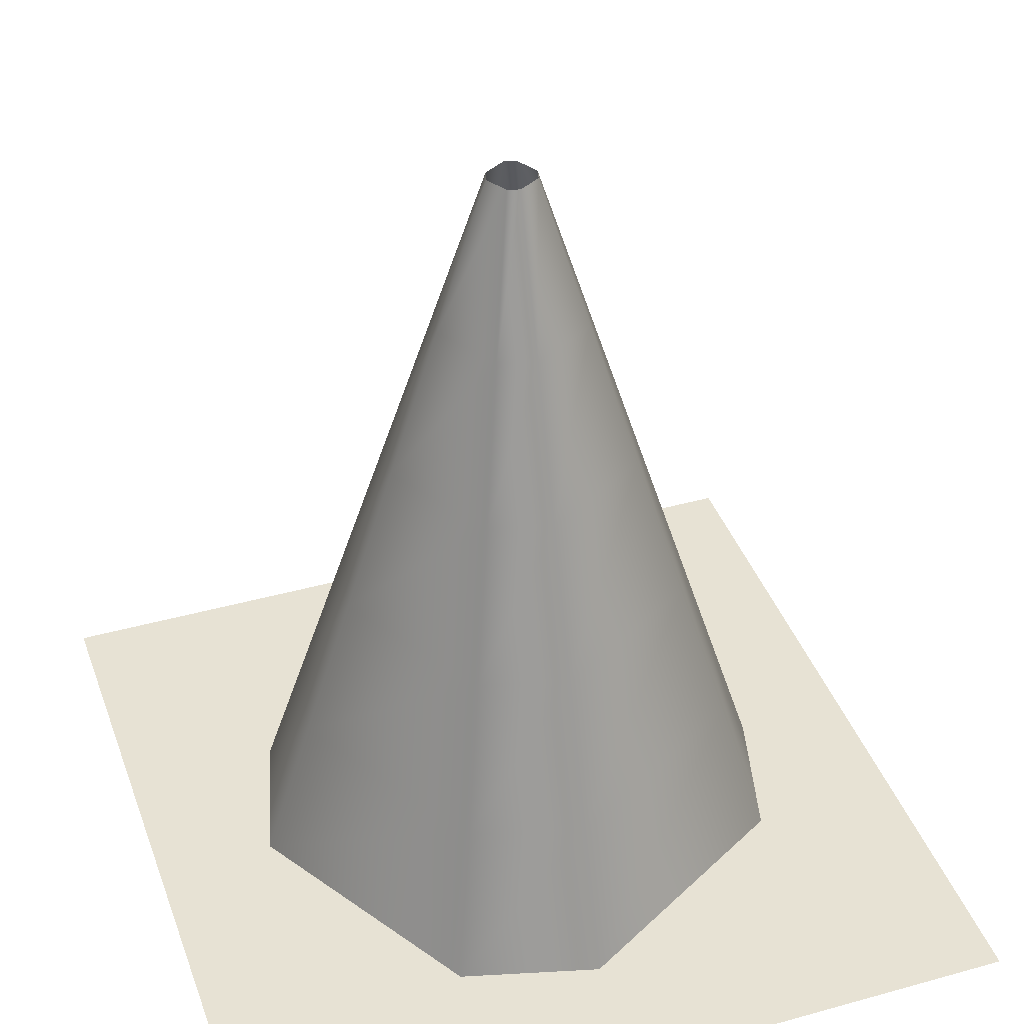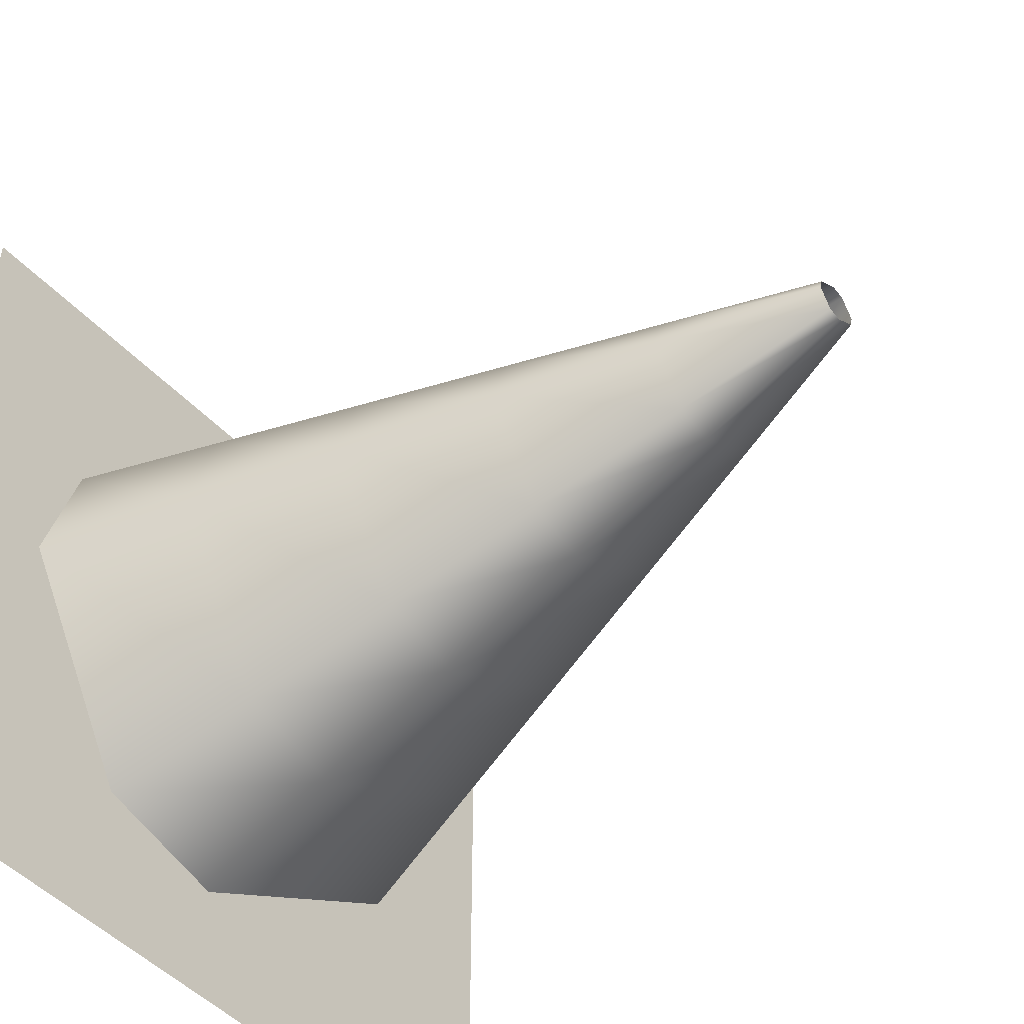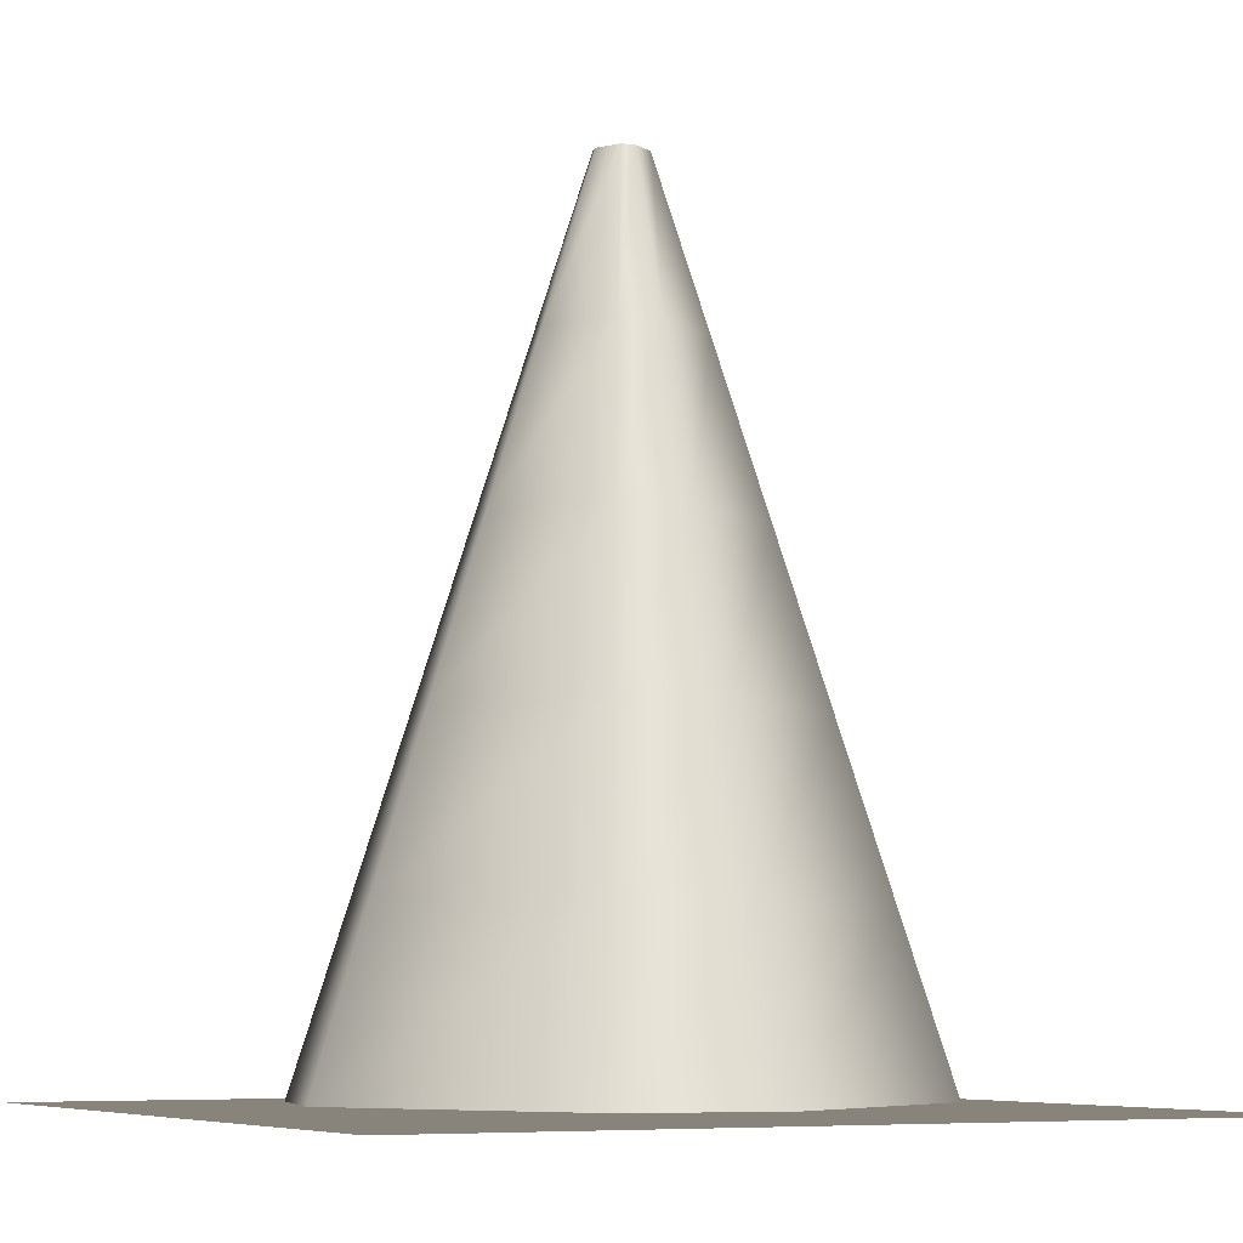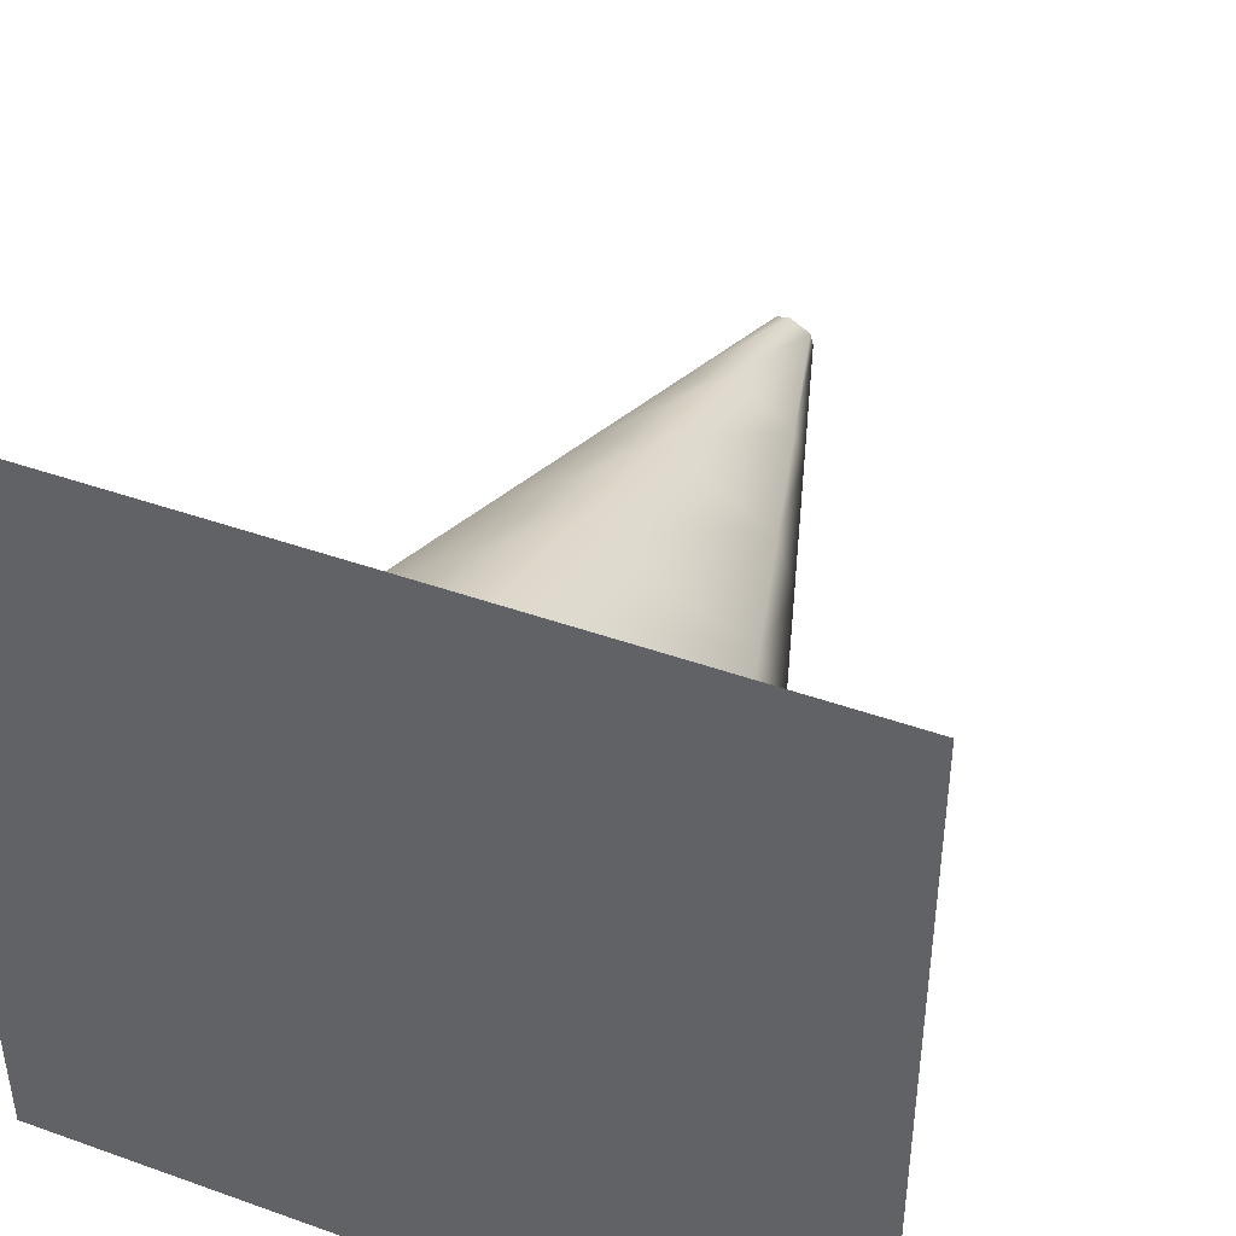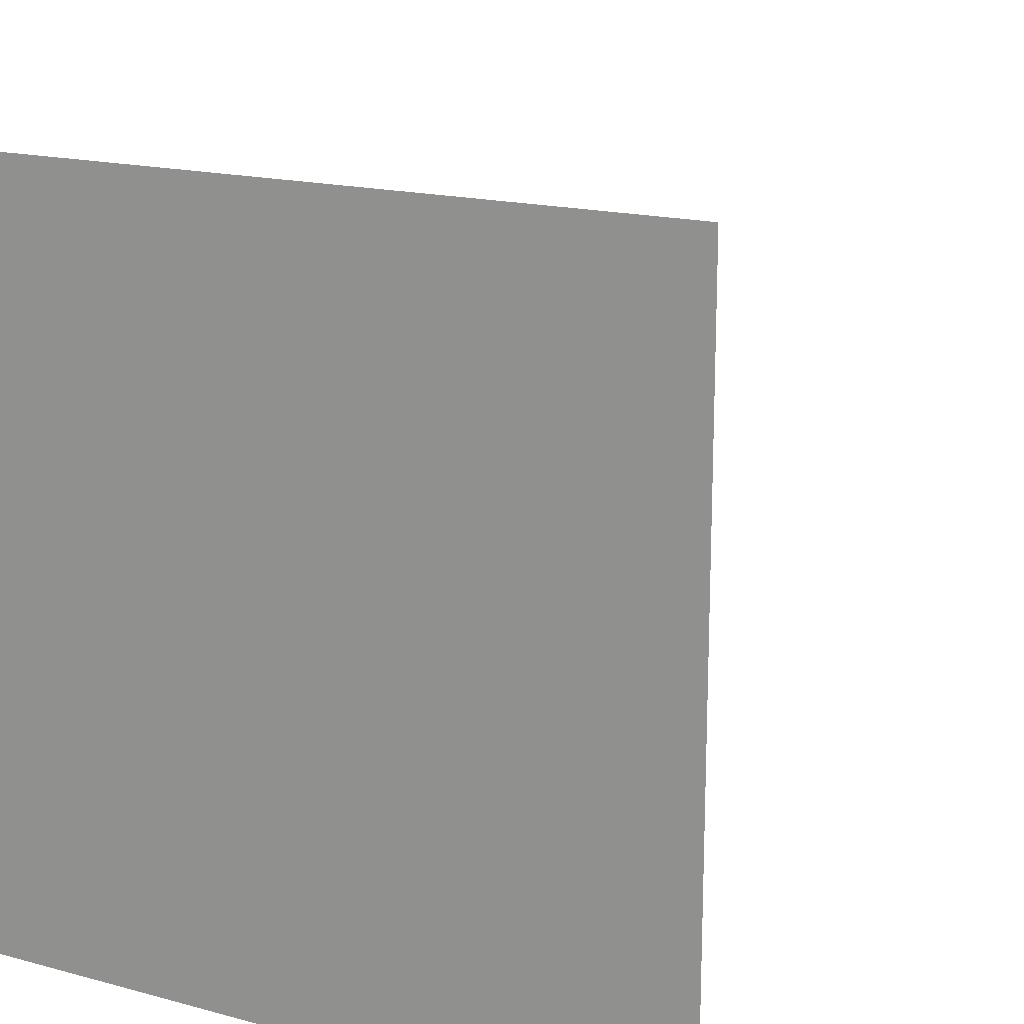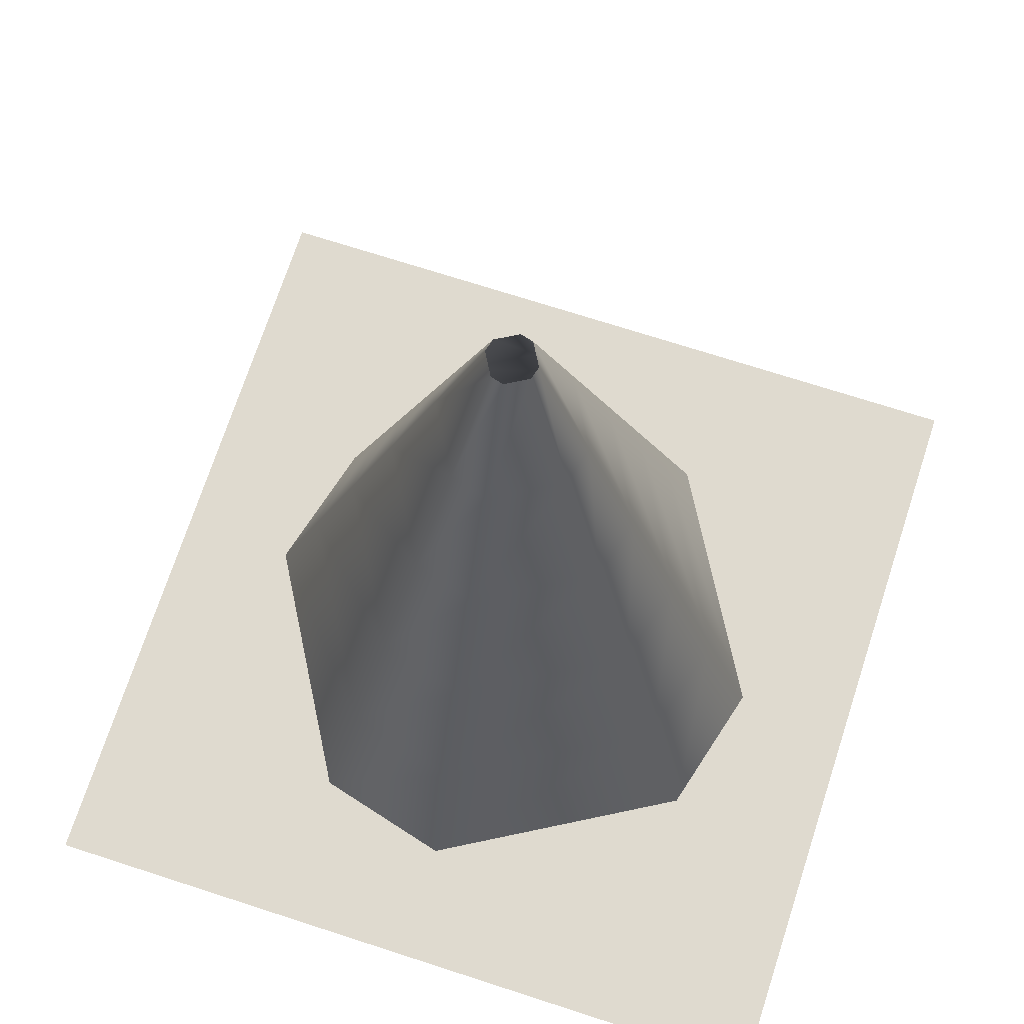
<metadata>
{"format":"obj","ext":"obj","renderer":"f3d","projection":"perspective","resolution":1024,"background":"white","views":[{"elev":40.0,"azim":-109.0,"up":"+Y"},{"elev":-48.7,"azim":130.6,"up":"+Z"},{"elev":-6.8,"azim":-117.7,"up":"+Y"},{"elev":43.8,"azim":22.8,"up":"+Z"},{"elev":17.0,"azim":28.5,"up":"+Z"},{"elev":70.7,"azim":108.0,"up":"+Y"}]}
</metadata>
<code>
v  64.31 1.099 -0
v  57.36 1.099 -12.03
v  56.09 9.095 -9.84
v  61.78 9.095 -0
v  50.41 1.099 -13.89
v  50.41 9.095 -11.36
v  38.38 1.099 -6.946
v  40.57 9.095 -5.681
v  36.52 1.099 -0
v  39.05 9.095 -0
v  43.47 1.099 12.03
v  44.73 9.095 9.84
v  50.41 1.099 13.89
v  50.41 9.095 11.36
v  62.45 1.099 6.946
v  60.25 9.095 5.681
v  54.83 17.09 -7.648
v  59.24 17.09 -0
v  50.41 17.09 -8.832
v  42.77 17.09 -4.416
v  41.58 17.09 -0
v  46 17.09 7.648
v  50.41 17.09 8.832
v  58.06 17.09 4.416
v  53.56 25.09 -5.457
v  56.71 25.09 -0
v  50.41 25.09 -6.301
v  44.96 25.09 -3.15
v  44.11 25.09 -0
v  47.26 25.09 5.457
v  50.41 25.09 6.301
v  55.87 25.09 3.15
v  52.3 33.08 -3.265
v  54.18 33.08 -0
v  50.41 33.08 -3.77
v  47.15 33.08 -1.885
v  46.64 33.08 -0
v  48.53 33.08 3.265
v  50.41 33.08 3.77
v  53.68 33.08 1.885
v  51.03 41.08 -1.073
v  51.65 41.08 -0
v  50.41 41.08 -1.239
v  49.34 41.08 -0.6197
v  49.17 41.08 -0
v  49.79 41.08 1.073
v  50.41 41.08 1.239
v  51.49 41.08 0.6197
v  30.46 0.8184 19.95
v  70.37 0.8184 19.95
v  70.37 0.8184 -19.95
v  30.46 0.8184 -19.95
o Traffic_Cone_SM
g Traffic_Cone_SM
f 1 2 3 4
f 2 5 6 3
f 5 7 8 6
f 7 9 10 8
f 9 11 12 10
f 11 13 14 12
f 13 15 16 14
f 15 1 4 16
f 4 3 17 18
f 3 6 19 17
f 6 8 20 19
f 8 10 21 20
f 10 12 22 21
f 12 14 23 22
f 14 16 24 23
f 16 4 18 24
f 18 17 25 26
f 17 19 27 25
f 19 20 28 27
f 20 21 29 28
f 21 22 30 29
f 22 23 31 30
f 23 24 32 31
f 24 18 26 32
f 26 25 33 34
f 25 27 35 33
f 27 28 36 35
f 28 29 37 36
f 29 30 38 37
f 30 31 39 38
f 31 32 40 39
f 32 26 34 40
f 34 33 41 42
f 33 35 43 41
f 35 36 44 43
f 36 37 45 44
f 37 38 46 45
f 38 39 47 46
f 39 40 48 47
f 40 34 42 48
f 49 50 51 52

</code>
